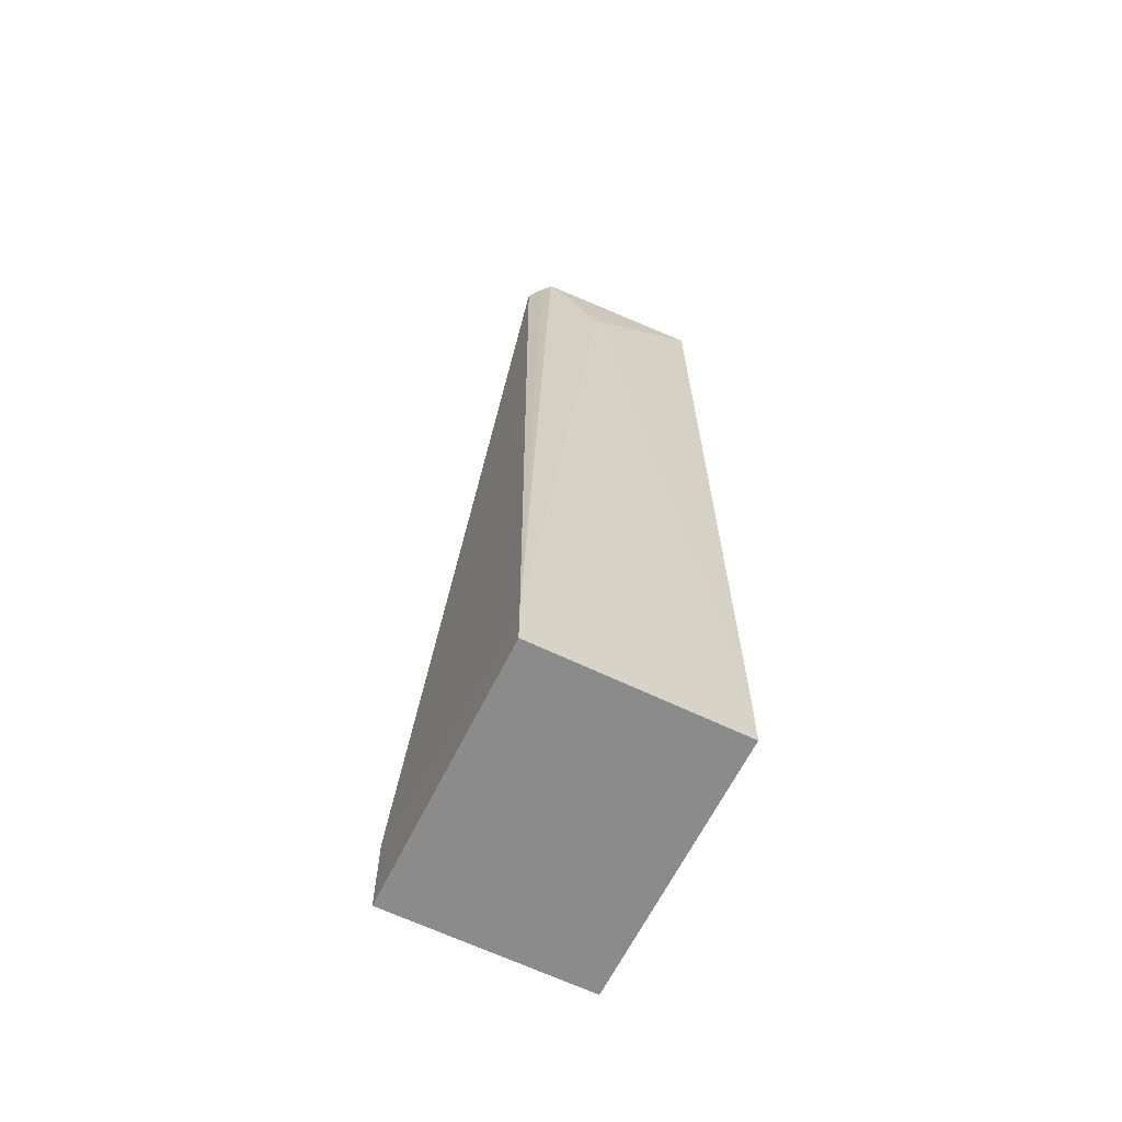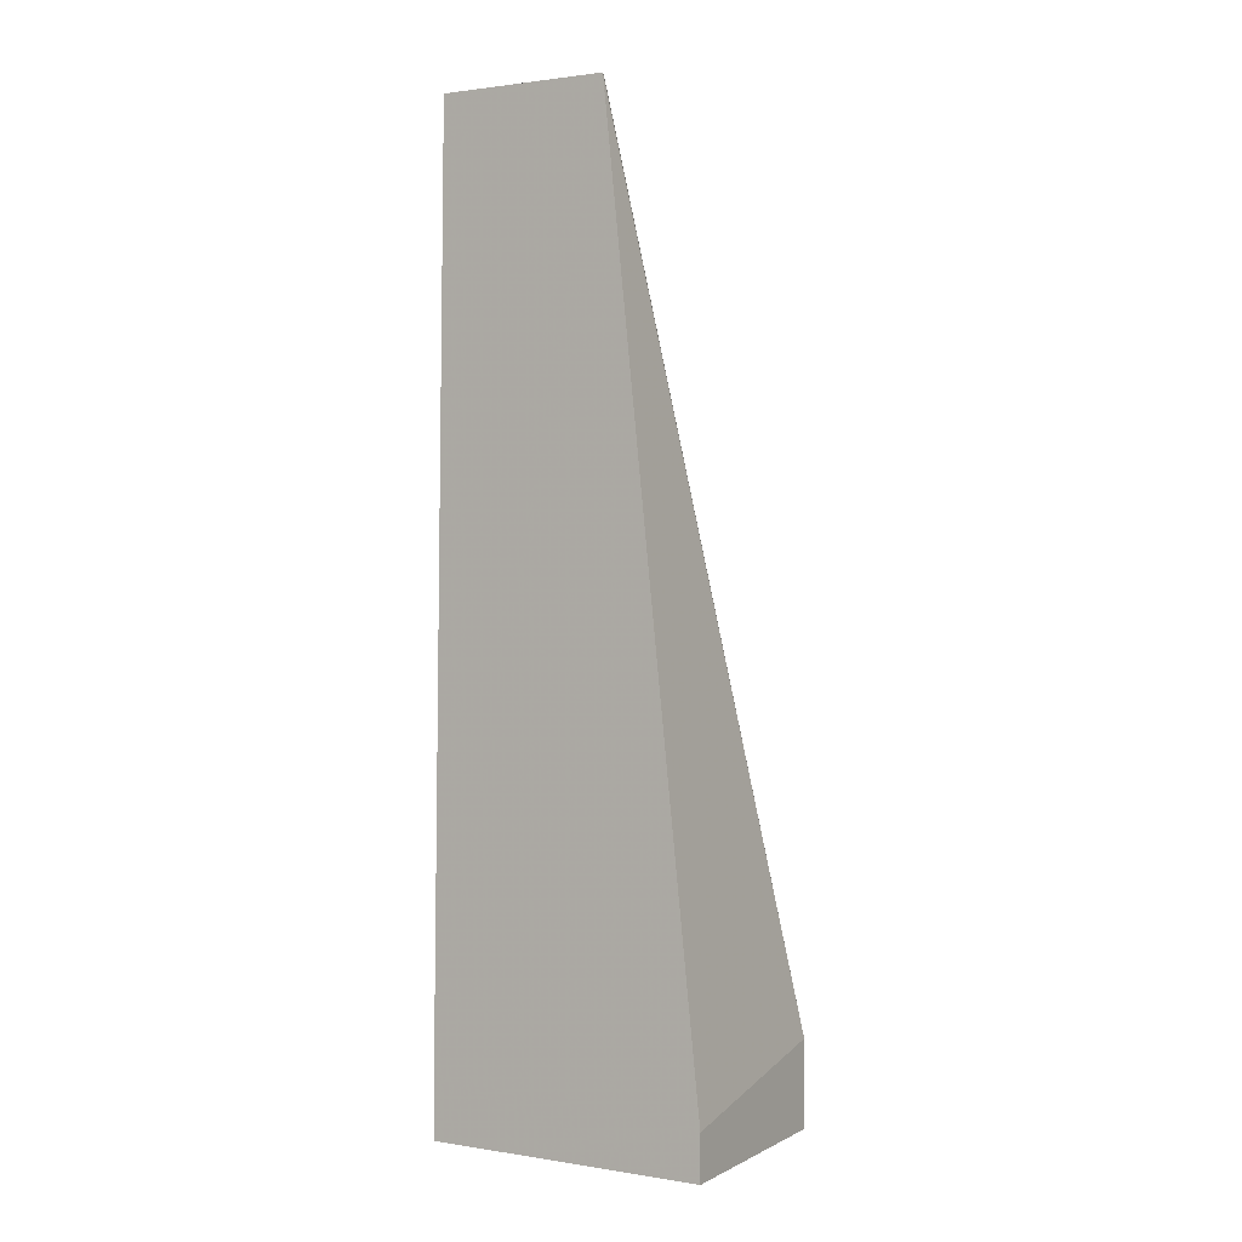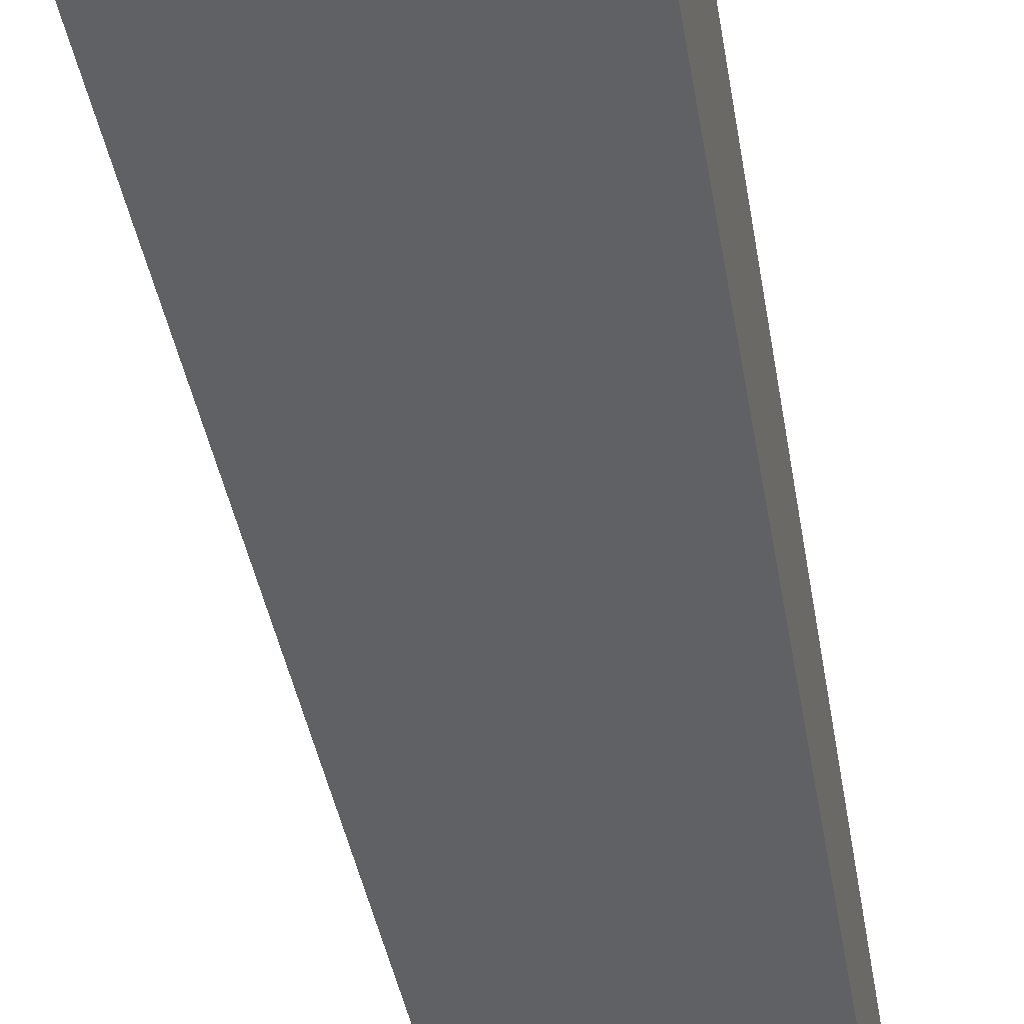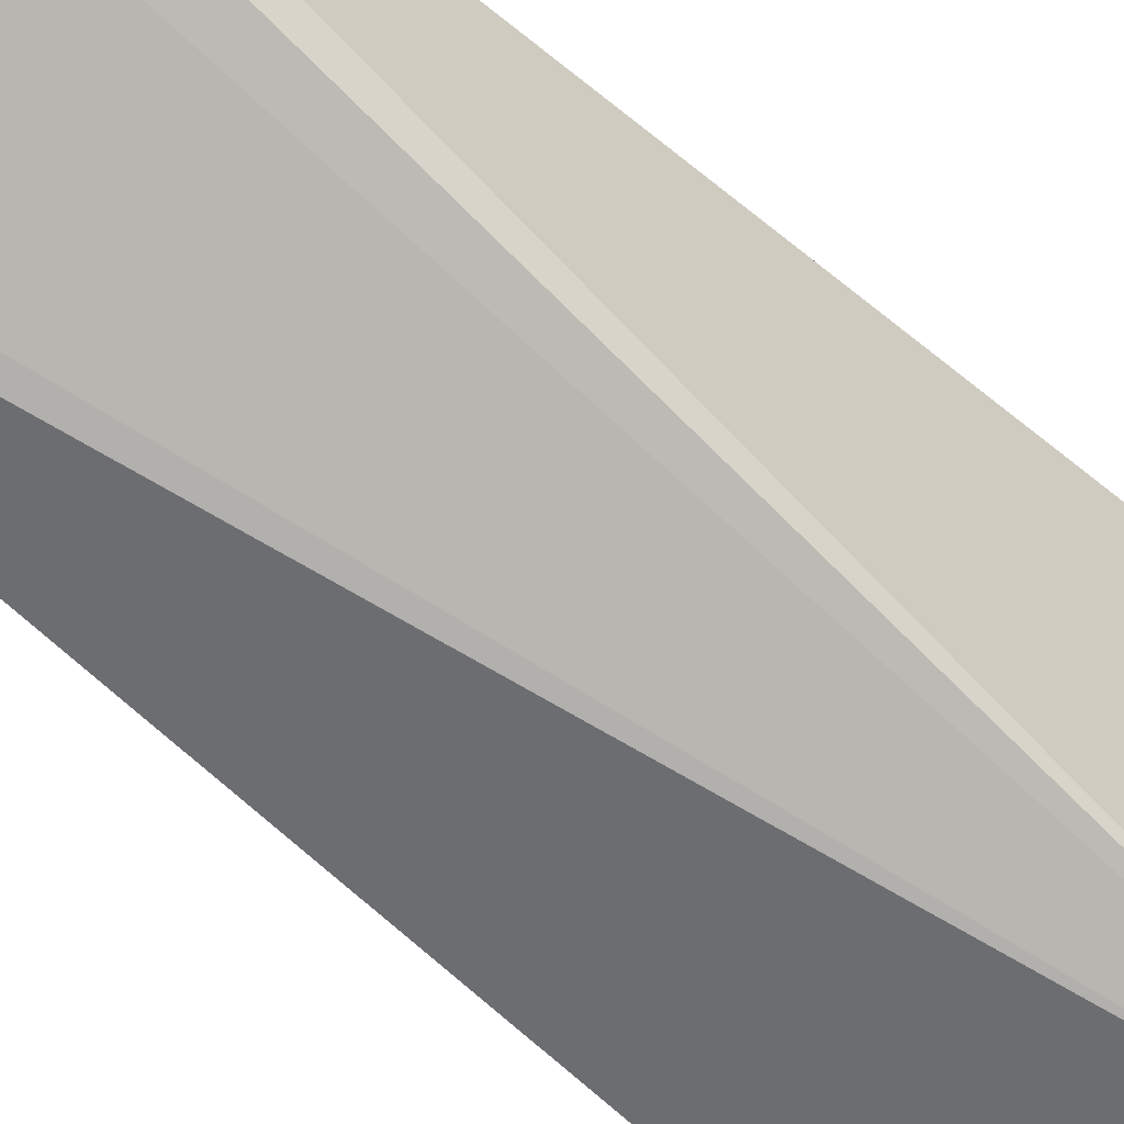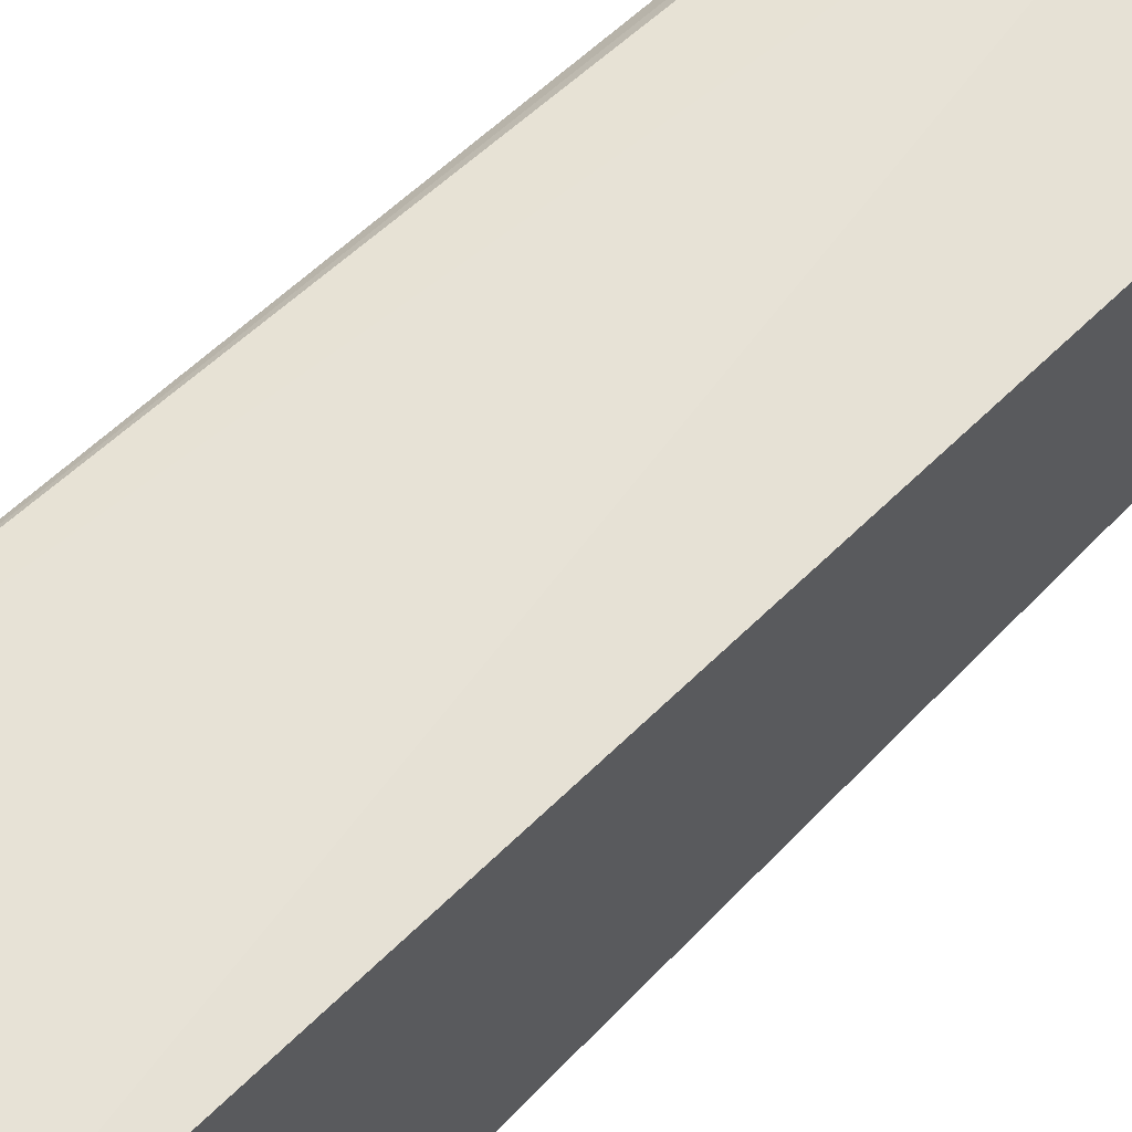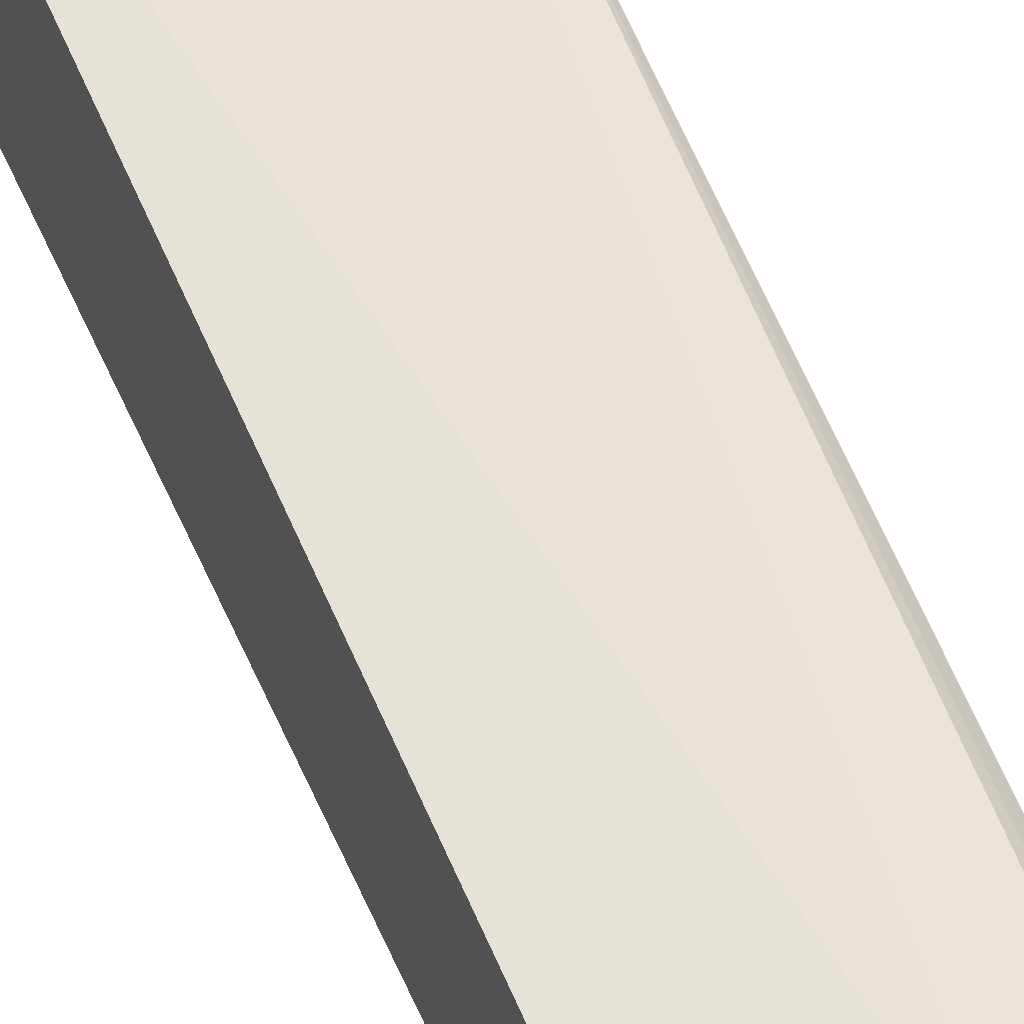
<metadata>
{"format":"obj","ext":"obj","renderer":"f3d","projection":"perspective","resolution":1024,"background":"white","views":[{"elev":-63.8,"azim":-26.1,"up":"+Y"},{"elev":1.6,"azim":120.1,"up":"+Y"},{"elev":-53.8,"azim":9.3,"up":"+Z"},{"elev":-51.2,"azim":-135.2,"up":"+Z"},{"elev":63.8,"azim":45.1,"up":"+Z"},{"elev":60.8,"azim":156.5,"up":"+Z"}]}
</metadata>
<code>
v -0.006249 -0.938 0.00314
v -0.0576 -0.939 0.00314
v -0.006249 -0.9657 0.00314
v -0.006249 -0.5211 -0.00313
v -0.06297 -0.5668 -1.43e-06
v -0.1028 -0.9446 0.00314
v -0.1028 -0.9657 0.00314
v -0.006249 -0.9657 -0.1257
v -0.006249 -0.5211 -0.08084
v -0.08397 -0.5211 -0.006485
v -0.08768 -0.5211 -0.006952
v -0.1028 -0.9258 -0.1238
v -0.09139 -0.5211 -0.01113
v -0.09632 -0.5211 -0.01728
v -0.1028 -0.9657 -0.1257
v -0.006249 -0.9446 -0.1257
v -0.014 -0.5211 -0.07696
v -0.1028 -0.9258 -0.1257
v -0.0931 -0.5211 -0.03014
v -0.08051 -0.5211 -0.03854
f 6 11 13
f 5 10 11
f 5 11 6
f 6 12 18
f 6 18 15
f 6 15 7
f 6 13 14
f 4 10 5
f 8 15 18
f 8 18 16
f 9 16 18
f 9 18 17
f 12 14 18
f 14 19 18
f 18 19 20
f 6 14 12
f 4 11 10
f 17 18 20
f 4 14 13
f 1 2 6
f 4 13 11
f 1 6 7
f 1 3 8
f 1 8 16
f 1 16 9
f 1 9 4
f 1 4 5
f 1 7 3
f 2 5 6
f 3 7 15
f 3 15 8
f 4 9 17
f 4 17 20
f 4 20 19
f 4 19 14
f 1 5 2

</code>
